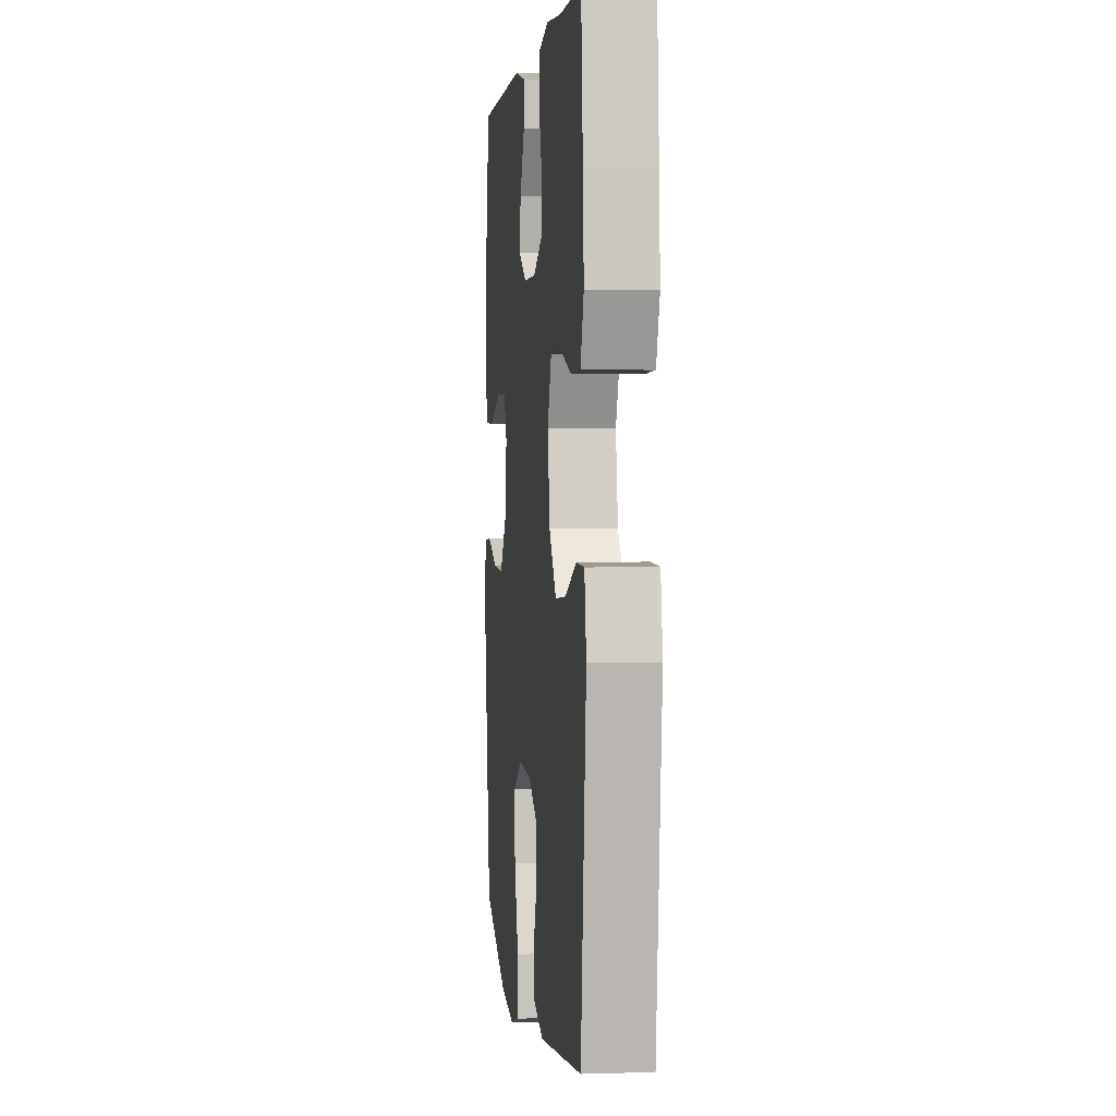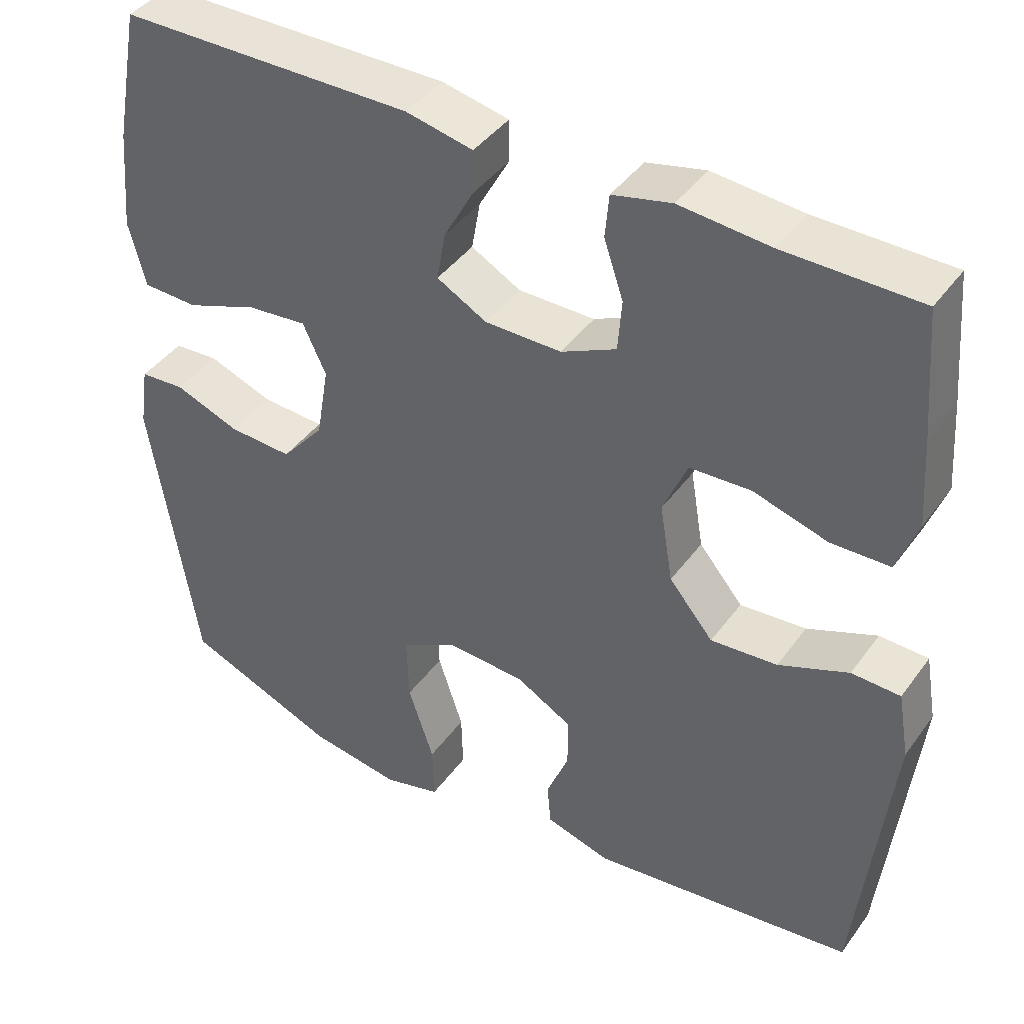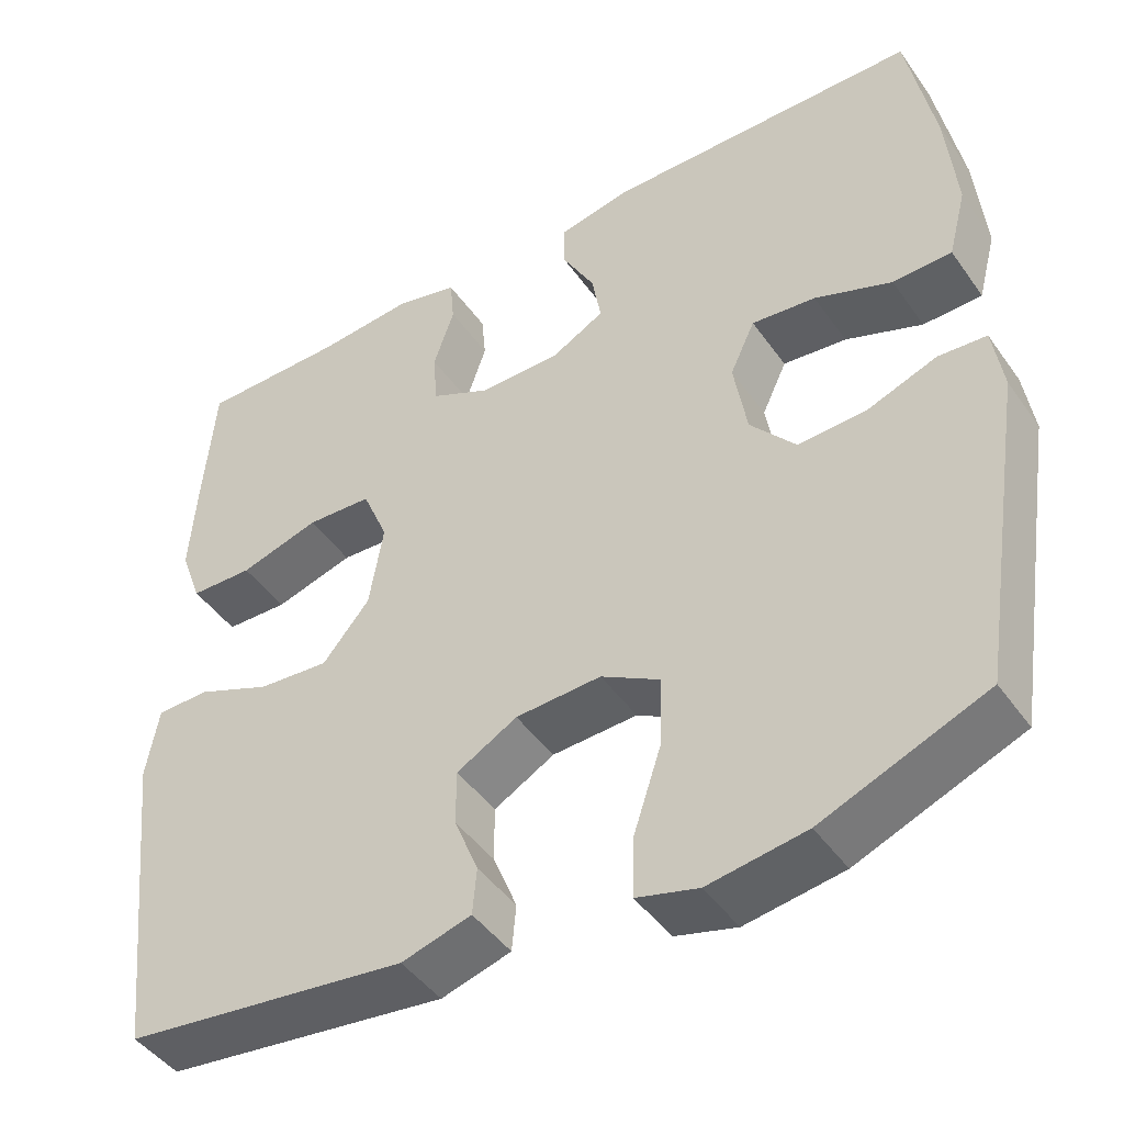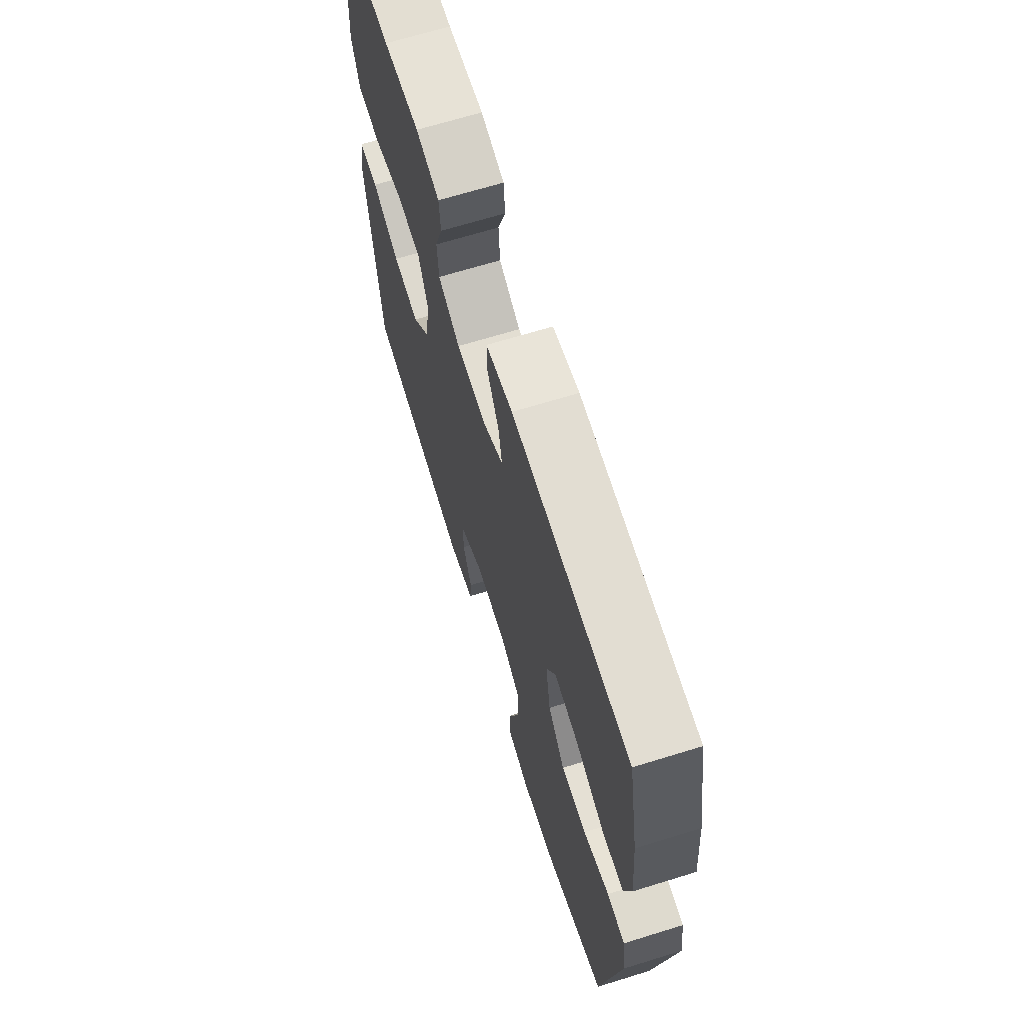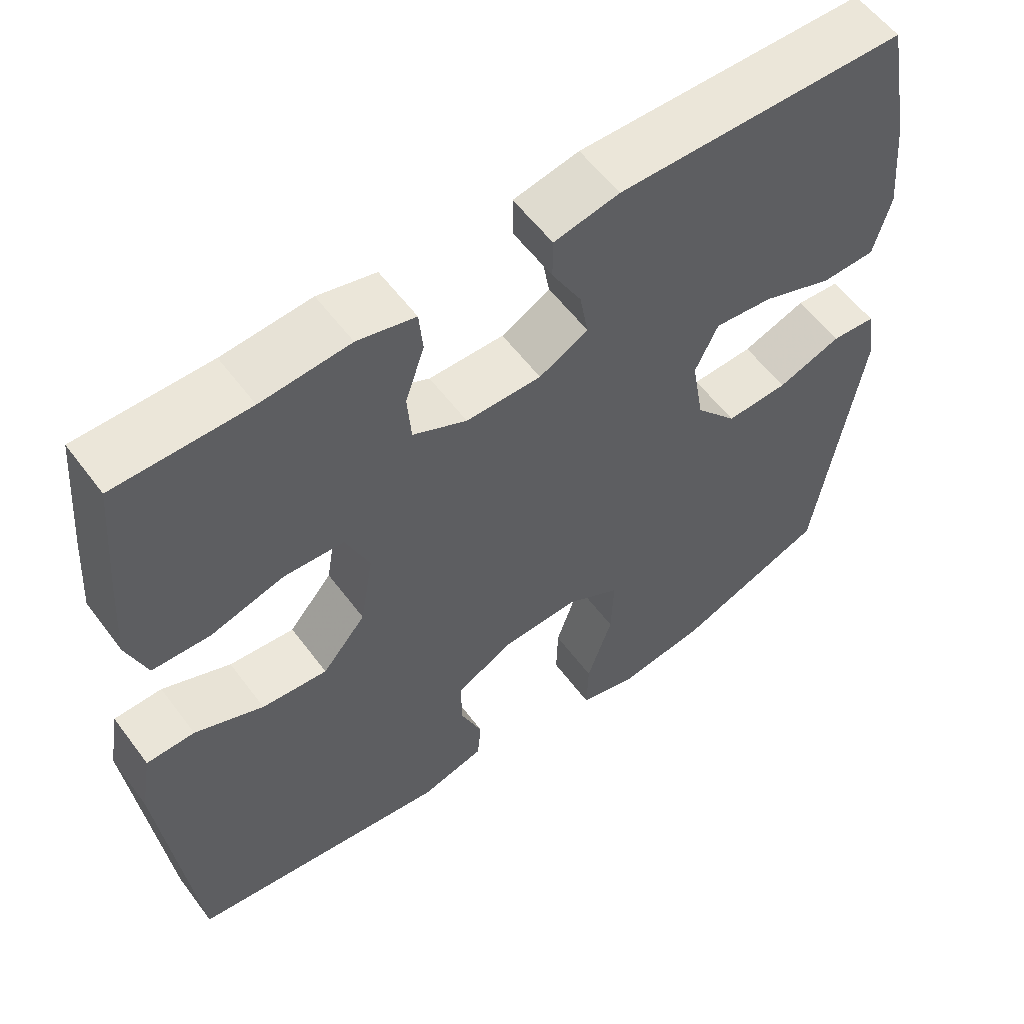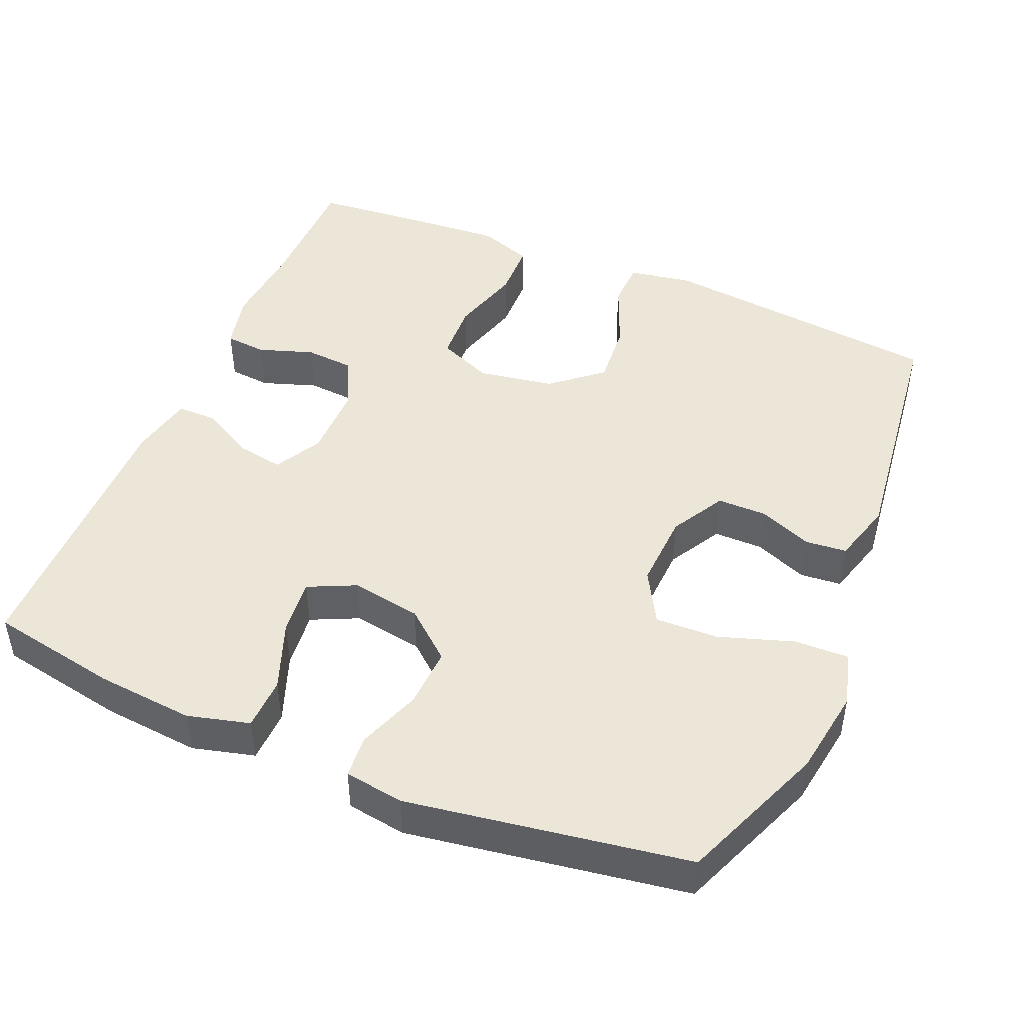
<metadata>
{"format":"obj","ext":"obj","renderer":"f3d","projection":"perspective","resolution":1024,"background":"white","views":[{"elev":2.4,"azim":-96.3,"up":"+Z"},{"elev":42.0,"azim":-147.1,"up":"+Z"},{"elev":-45.3,"azim":33.0,"up":"+Z"},{"elev":67.7,"azim":72.8,"up":"+Z"},{"elev":57.2,"azim":-36.3,"up":"+Z"},{"elev":46.4,"azim":112.9,"up":"+Y"}]}
</metadata>
<code>
v -0.5 0.07 -0.5
v -0.542 0.07 -0.115
v -0.527 0.07 -0.029
v -0.464 0.07 -0.027
v -0.374 0.07 -0.064
v -0.288 0.07 -0.071
v -0.231 0.07 -0.003
v -0.214 0.07 0.099
v -0.245 0.07 0.173
v -0.324 0.07 0.177
v -0.42 0.07 0.149
v -0.496 0.07 0.151
v -0.522 0.07 0.223
v -0.514 0.07 0.337
v -0.5 0.07 0.5
v -0.326 0.07 0.501
v -0.21 0.07 0.511
v -0.134 0.07 0.493
v -0.129 0.07 0.437
v -0.154 0.07 0.363
v -0.149 0.07 0.297
v -0.078 0.07 0.263
v 0.021 0.07 0.263
v 0.085 0.07 0.298
v 0.074 0.07 0.361
v 0.035 0.07 0.432
v 0.035 0.07 0.486
v 0.121 0.07 0.504
v 0.5 0.07 0.5
v 0.533 0.07 0.325
v 0.545 0.07 0.194
v 0.523 0.07 0.11
v 0.452 0.07 0.108
v 0.359 0.07 0.143
v 0.282 0.07 0.151
v 0.252 0.07 0.087
v 0.268 0.07 -0.008
v 0.323 0.07 -0.073
v 0.405 0.07 -0.069
v 0.489 0.07 -0.038
v 0.547 0.07 -0.042
v 0.559 0.07 -0.122
v 0.5 0.07 -0.5
v 0.303 0.07 -0.579
v 0.185 0.07 -0.597
v 0.111 0.07 -0.577
v 0.113 0.07 -0.503
v 0.146 0.07 -0.403
v 0.149 0.07 -0.317
v 0.078 0.07 -0.277
v -0.025 0.07 -0.282
v -0.098 0.07 -0.323
v -0.098 0.07 -0.39
v -0.069 0.07 -0.462
v -0.074 0.07 -0.518
v -0.158 0.07 -0.542
v -0.5 0 -0.5
v -0.542 0 -0.115
v -0.527 0 -0.029
v -0.464 0 -0.027
v -0.374 0 -0.064
v -0.288 0 -0.071
v -0.231 0 -0.003
v -0.214 0 0.099
v -0.245 0 0.173
v -0.324 0 0.177
v -0.42 0 0.149
v -0.496 0 0.151
v -0.522 0 0.223
v -0.514 0 0.337
v -0.5 0 0.5
v -0.326 0 0.501
v -0.21 0 0.511
v -0.134 0 0.493
v -0.129 0 0.437
v -0.154 0 0.363
v -0.149 0 0.297
v -0.078 0 0.263
v 0.021 0 0.263
v 0.085 0 0.298
v 0.074 0 0.361
v 0.035 0 0.432
v 0.035 0 0.486
v 0.121 0 0.504
v 0.5 0 0.5
v 0.533 0 0.325
v 0.545 0 0.194
v 0.523 0 0.11
v 0.452 0 0.108
v 0.359 0 0.143
v 0.282 0 0.151
v 0.252 0 0.087
v 0.268 0 -0.008
v 0.323 0 -0.073
v 0.405 0 -0.069
v 0.489 0 -0.038
v 0.547 0 -0.042
v 0.559 0 -0.122
v 0.5 0 -0.5
v 0.303 0 -0.579
v 0.185 0 -0.597
v 0.111 0 -0.577
v 0.113 0 -0.503
v 0.146 0 -0.403
v 0.149 0 -0.317
v 0.078 0 -0.277
v -0.025 0 -0.282
v -0.098 0 -0.323
v -0.098 0 -0.39
v -0.069 0 -0.462
v -0.074 0 -0.518
v -0.158 0 -0.542
f 3 4 5
f 2 3 5
f 1 2 5
f 56 1 5
f 55 56 5
f 54 55 5
f 53 54 5
f 52 53 5 6
f 51 52 6 7
f 50 51 7 8
f 49 50 8 9
f 46 47 48
f 45 46 48
f 44 45 48
f 43 44 48
f 42 43 48
f 41 42 48
f 40 41 48
f 39 40 48
f 38 39 48 49
f 37 38 49 9
f 32 33 34
f 31 32 34
f 30 31 34
f 29 30 34
f 28 29 34
f 27 28 34
f 26 27 34
f 25 26 34
f 24 25 34 35
f 23 24 35 36
f 18 19 20
f 17 18 20
f 16 17 20
f 16 20 21
f 15 16 21
f 14 15 21
f 13 14 21
f 12 13 21
f 11 12 21
f 10 11 21
f 9 10 21 22
f 23 36 37
f 22 23 37
f 9 22 37
f 61 60 59
f 61 59 58
f 61 58 57
f 61 57 112
f 61 112 111
f 61 111 110
f 61 110 109
f 62 61 109 108
f 63 62 108 107
f 64 63 107 106
f 65 64 106 105
f 104 103 102
f 104 102 101
f 104 101 100
f 104 100 99
f 104 99 98
f 104 98 97
f 104 97 96
f 104 96 95
f 105 104 95 94
f 65 105 94 93
f 90 89 88
f 90 88 87
f 90 87 86
f 90 86 85
f 90 85 84
f 90 84 83
f 90 83 82
f 90 82 81
f 91 90 81 80
f 92 91 80 79
f 76 75 74
f 76 74 73
f 76 73 72
f 77 76 72
f 77 72 71
f 77 71 70
f 77 70 69
f 77 69 68
f 77 68 67
f 77 67 66
f 78 77 66 65
f 93 92 79
f 93 79 78
f 93 78 65
f 1 57 58 2
f 2 58 59 3
f 3 59 60 4
f 4 60 61 5
f 5 61 62 6
f 6 62 63 7
f 7 63 64 8
f 8 64 65 9
f 9 65 66 10
f 10 66 67 11
f 11 67 68 12
f 12 68 69 13
f 13 69 70 14
f 14 70 71 15
f 15 71 72 16
f 16 72 73 17
f 17 73 74 18
f 18 74 75 19
f 19 75 76 20
f 20 76 77 21
f 21 77 78 22
f 22 78 79 23
f 23 79 80 24
f 24 80 81 25
f 25 81 82 26
f 26 82 83 27
f 27 83 84 28
f 28 84 85 29
f 29 85 86 30
f 30 86 87 31
f 31 87 88 32
f 32 88 89 33
f 33 89 90 34
f 34 90 91 35
f 35 91 92 36
f 36 92 93 37
f 37 93 94 38
f 38 94 95 39
f 39 95 96 40
f 40 96 97 41
f 41 97 98 42
f 42 98 99 43
f 43 99 100 44
f 44 100 101 45
f 45 101 102 46
f 46 102 103 47
f 47 103 104 48
f 48 104 105 49
f 49 105 106 50
f 50 106 107 51
f 51 107 108 52
f 52 108 109 53
f 53 109 110 54
f 54 110 111 55
f 55 111 112 56
f 56 112 57 1

</code>
